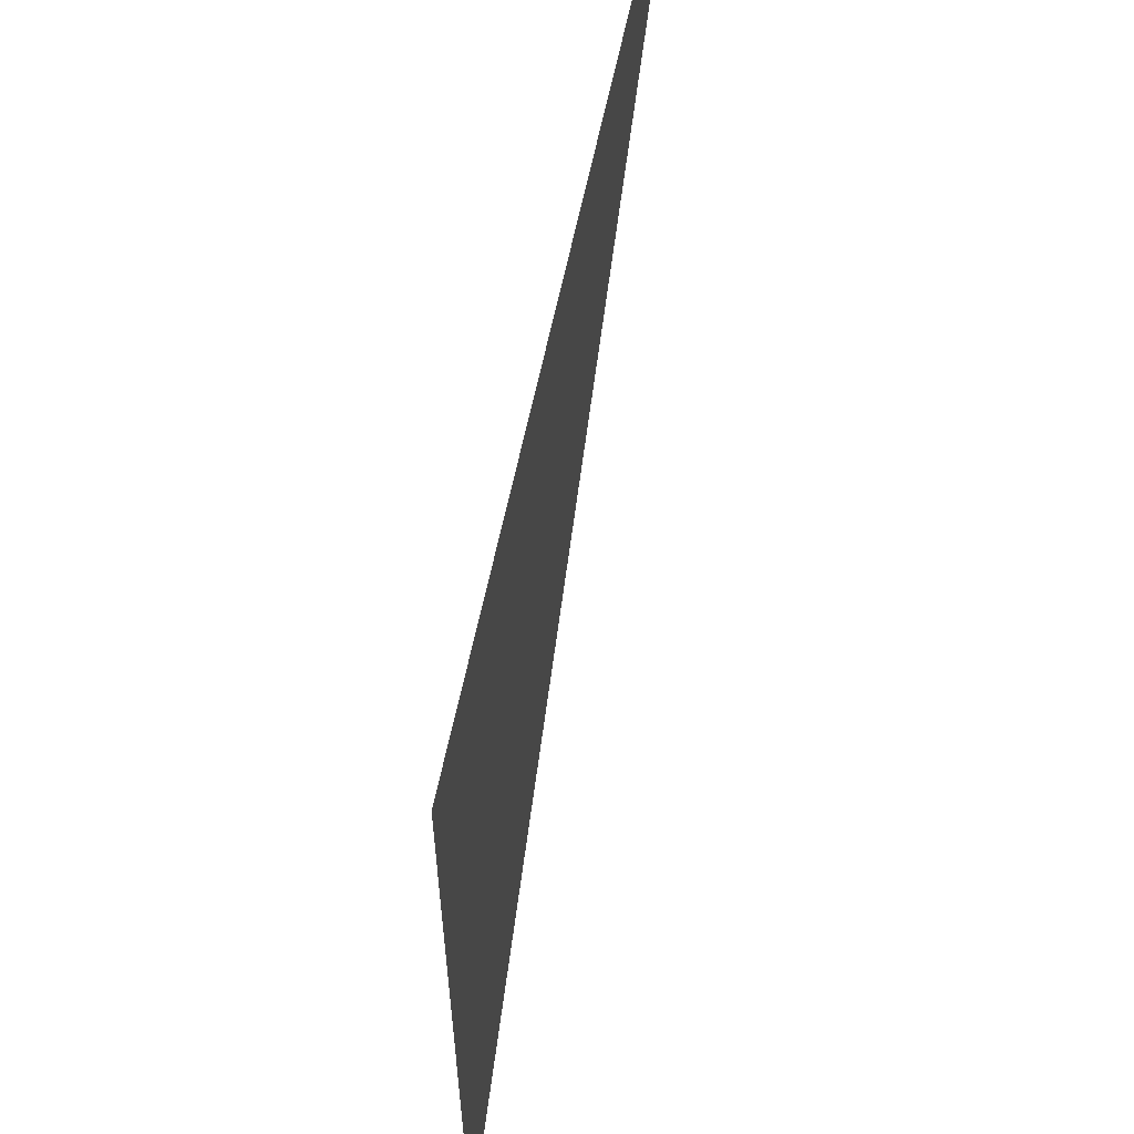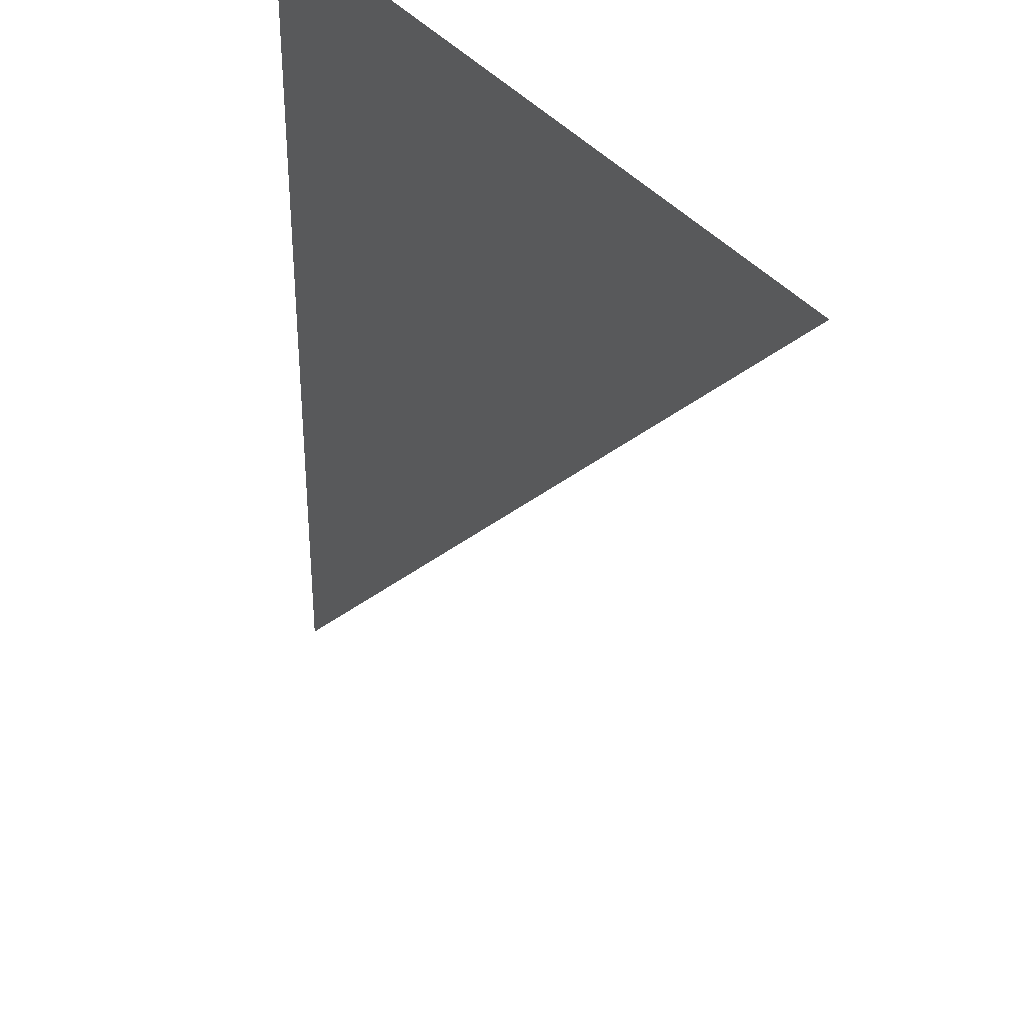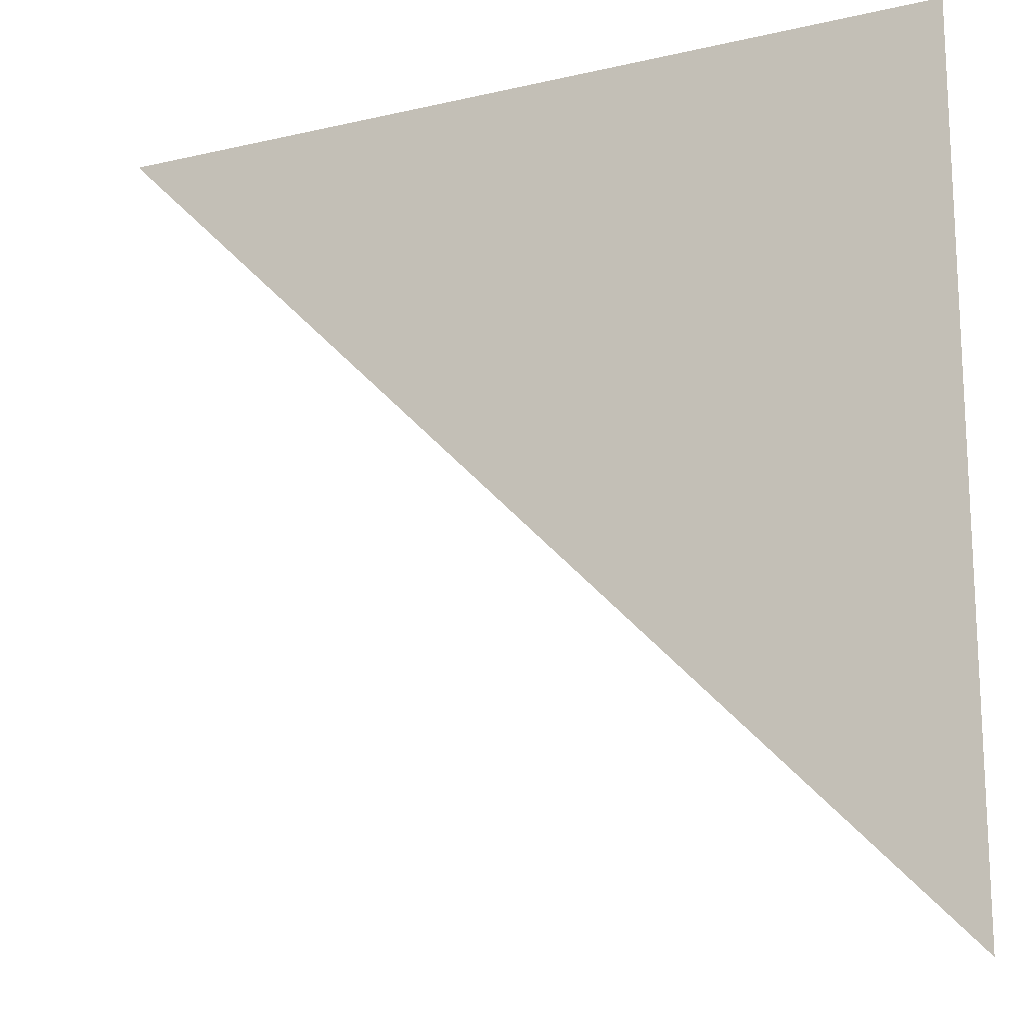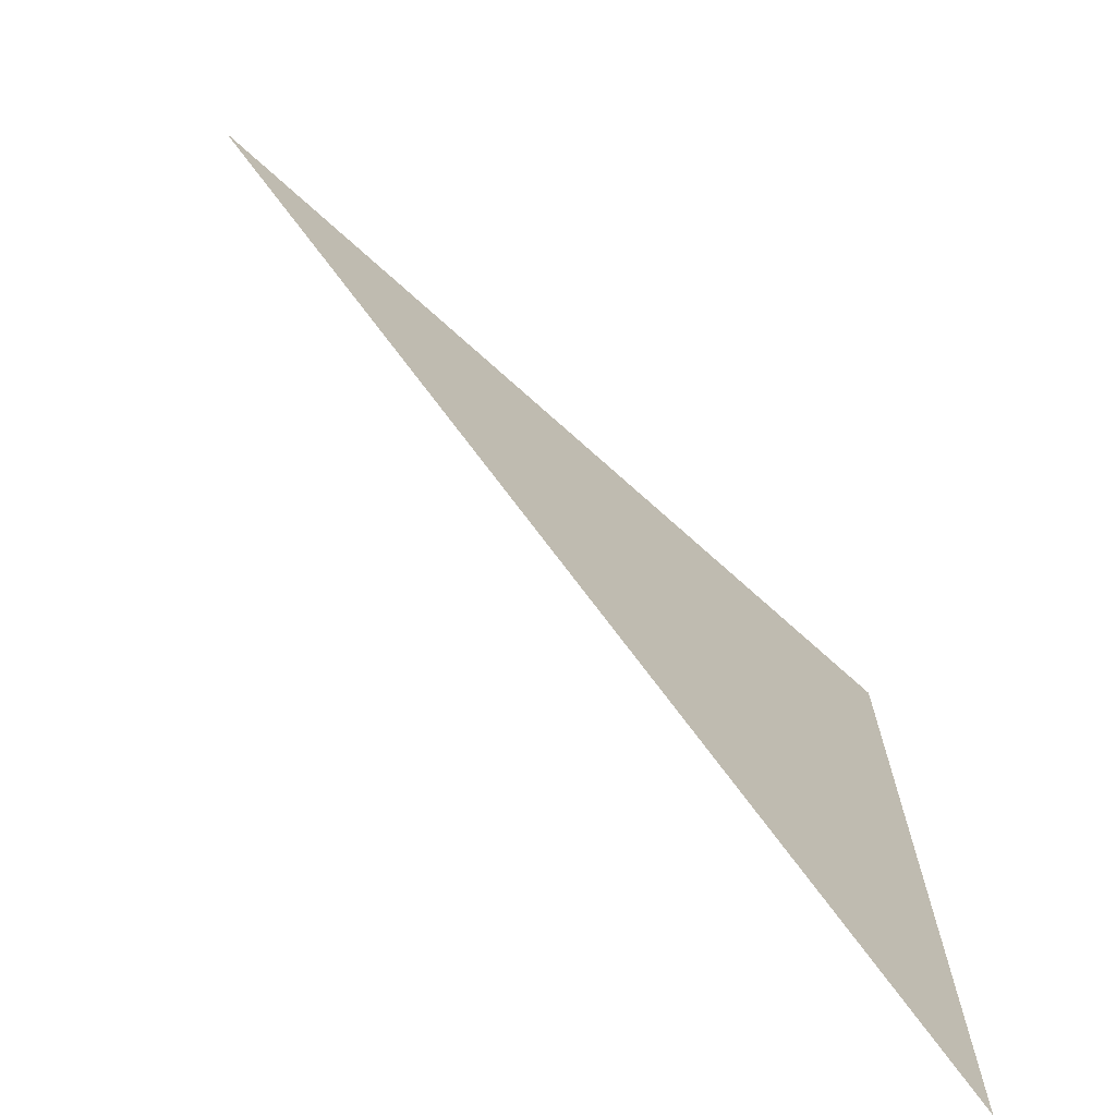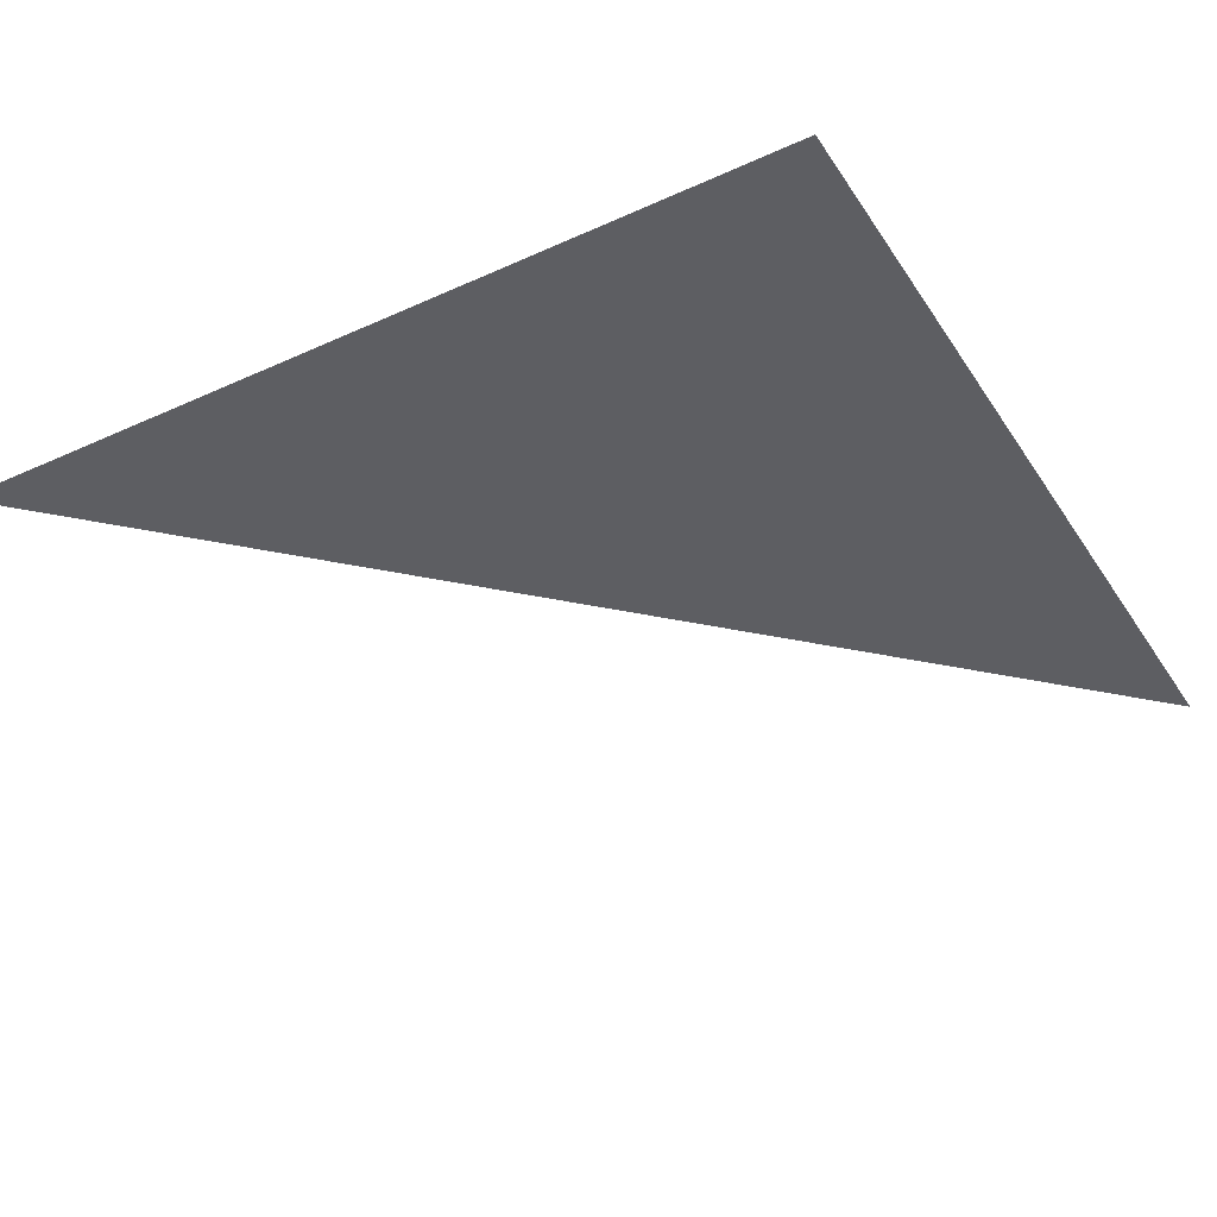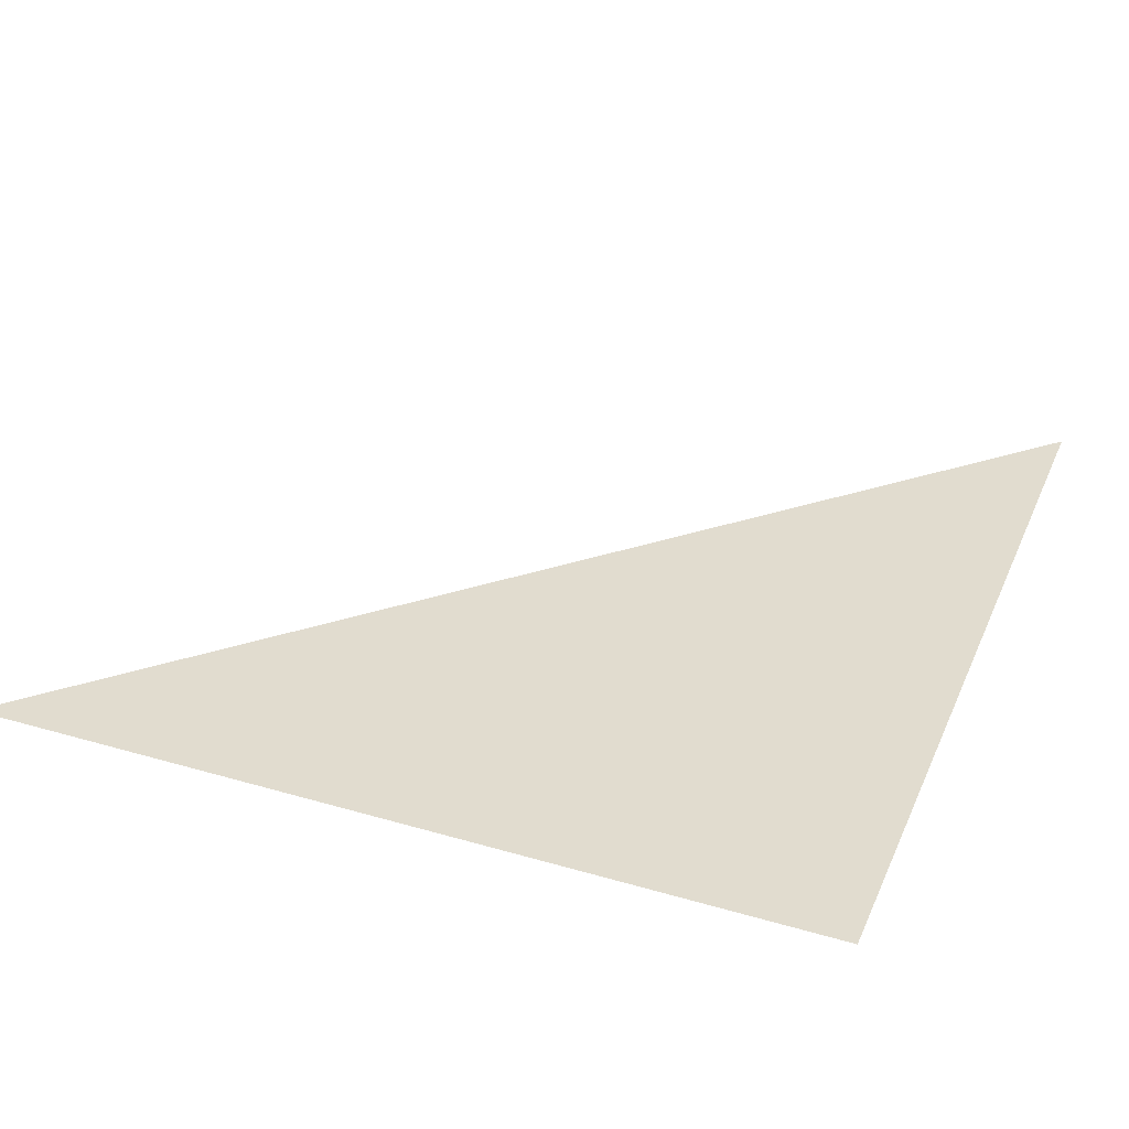
<metadata>
{"format":"obj","ext":"obj","renderer":"f3d","projection":"perspective","resolution":1024,"background":"white","views":[{"elev":60.3,"azim":101.4,"up":"+Y"},{"elev":35.6,"azim":-121.5,"up":"+Y"},{"elev":-16.8,"azim":25.3,"up":"+Y"},{"elev":-71.7,"azim":-42.1,"up":"+Y"},{"elev":-38.5,"azim":119.8,"up":"+Z"},{"elev":34.5,"azim":111.4,"up":"+Z"}]}
</metadata>
<code>
v -0.5 0.5 -0
v 0.5 0.5 -0
v 0.5 -0.5 0
f 1 2 3

</code>
